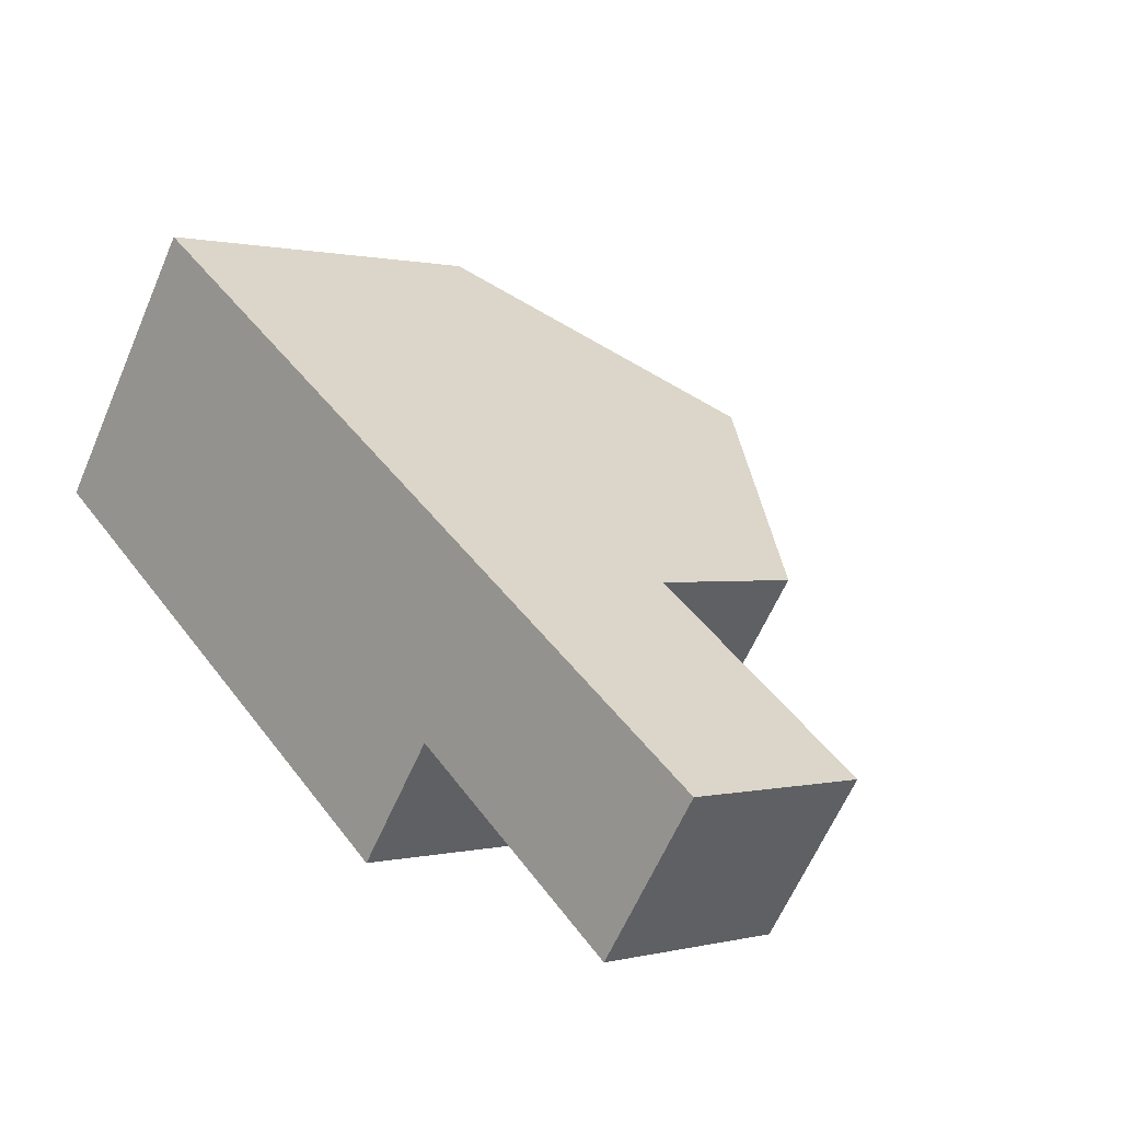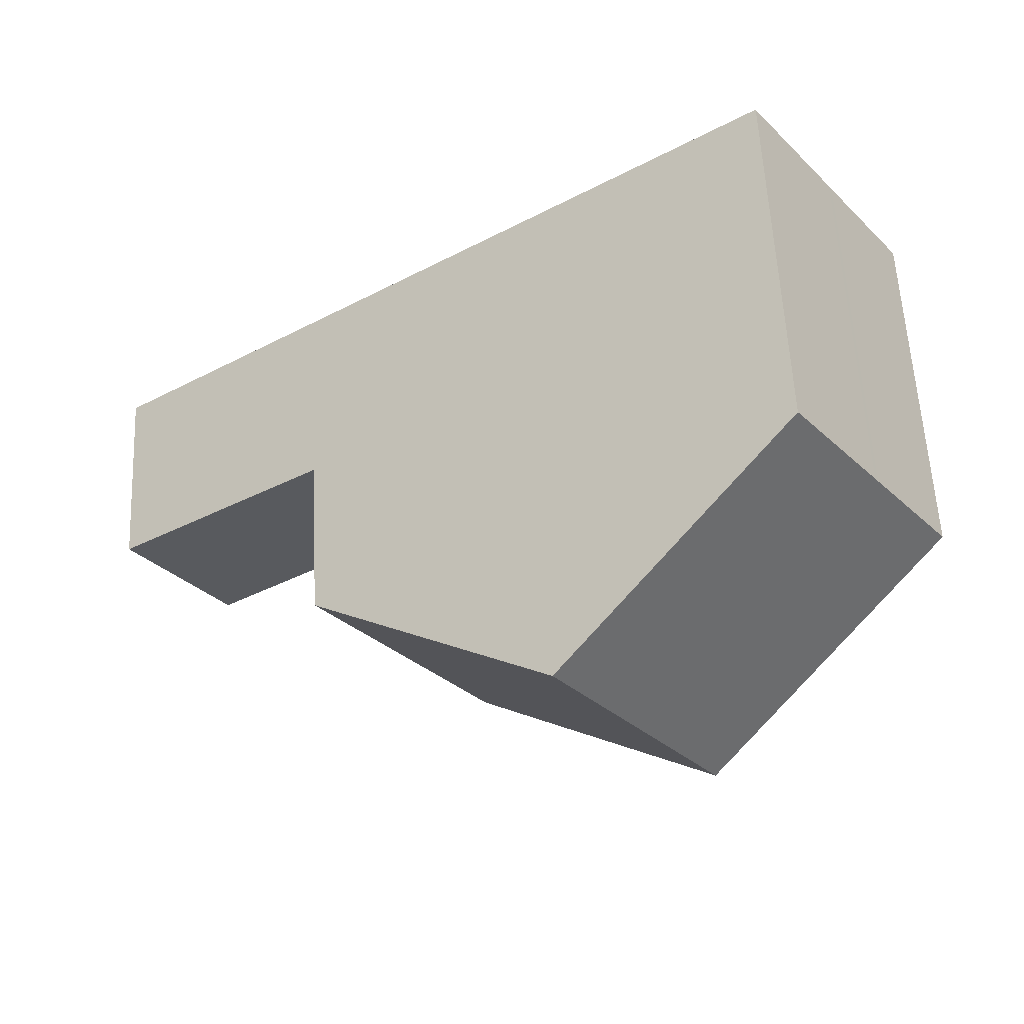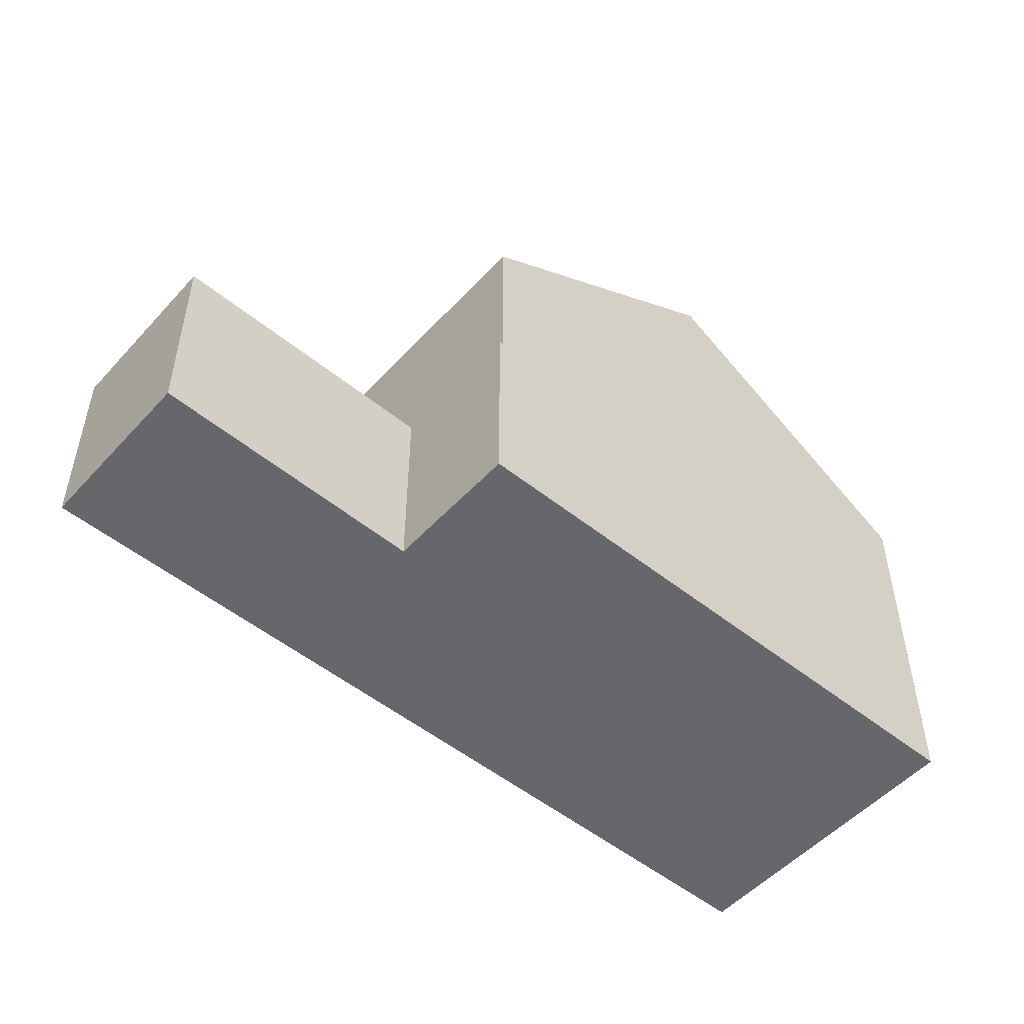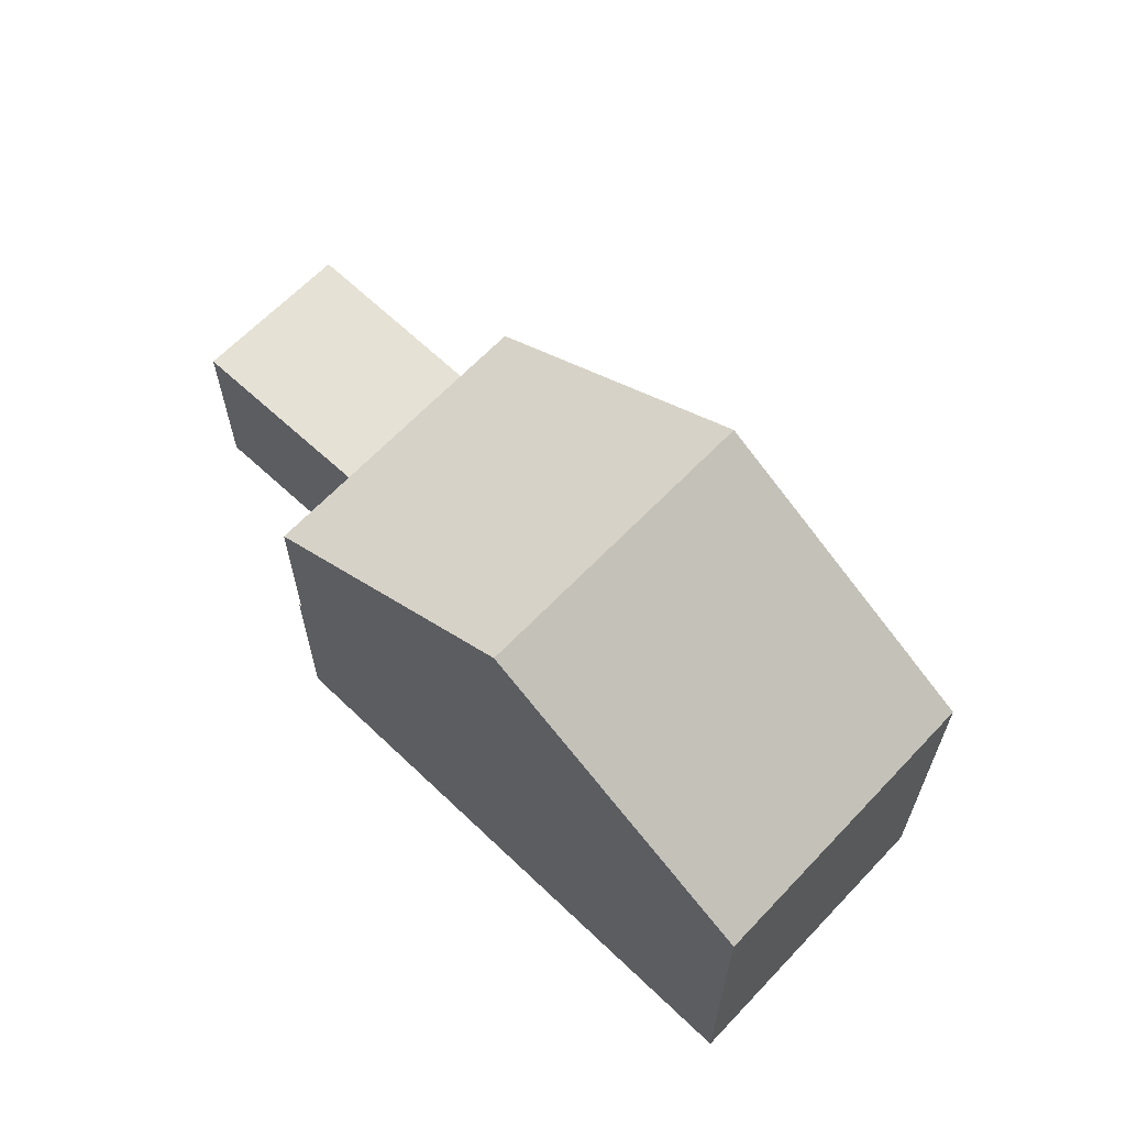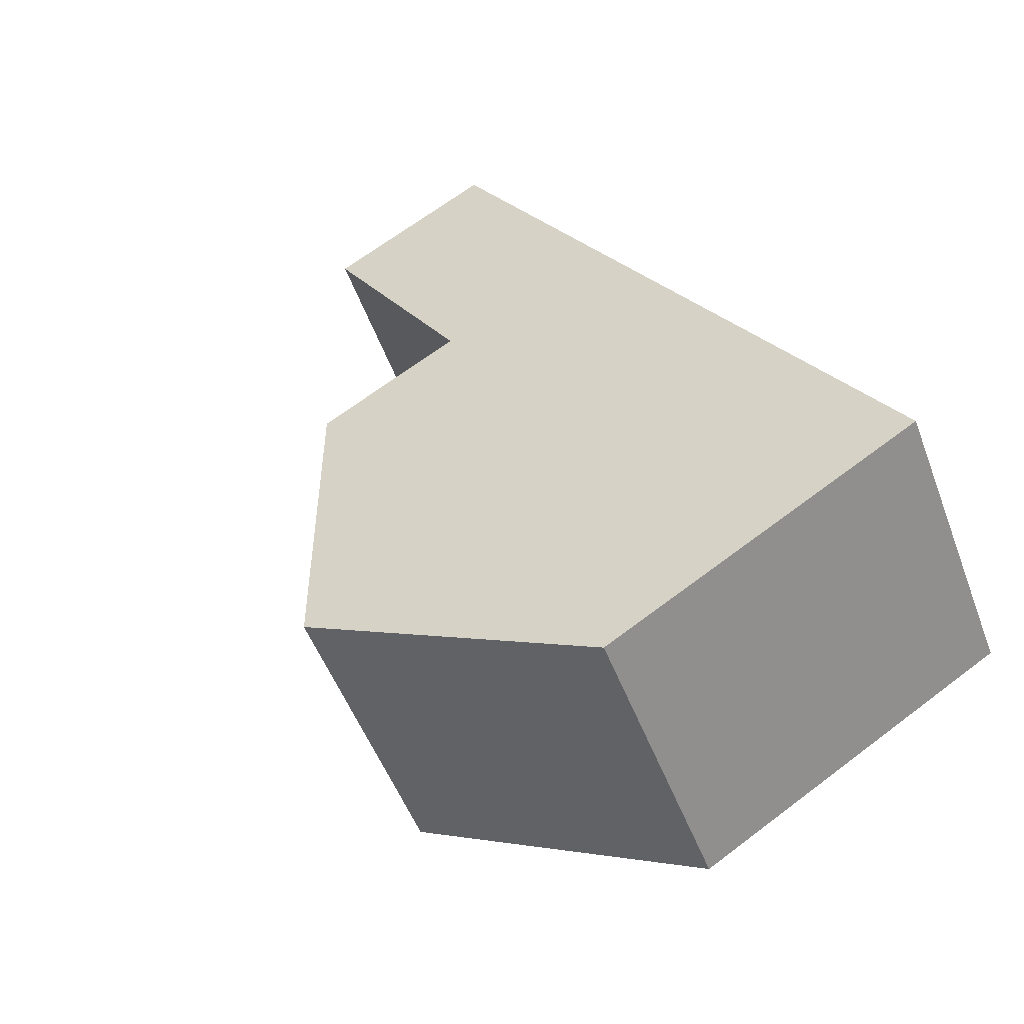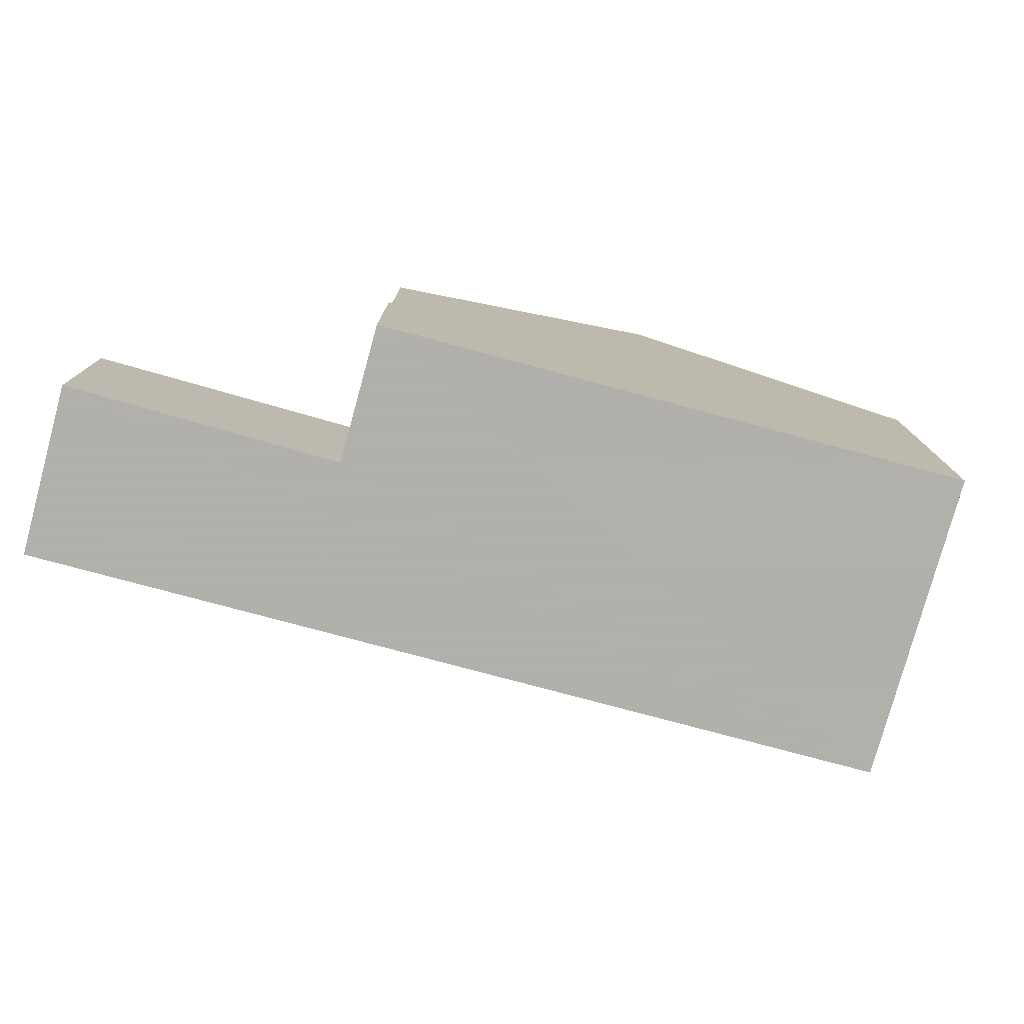
<metadata>
{"format":"obj","ext":"obj","renderer":"f3d","projection":"perspective","resolution":1024,"background":"white","views":[{"elev":0.6,"azim":-133.4,"up":"+Y"},{"elev":58.9,"azim":-2.8,"up":"+Y"},{"elev":-52.1,"azim":-5.6,"up":"+Z"},{"elev":65.2,"azim":79.0,"up":"+Z"},{"elev":67.0,"azim":52.8,"up":"+Y"},{"elev":-78.4,"azim":20.2,"up":"+Z"}]}
</metadata>
<code>
v -859.7 -1277 5.361
v -857.2 -1280 5.324
v -869.9 -1284 2.845
v -864.1 -1285 2.933
v -865.2 -1284 2.911
v -868.5 -1286 2.873
v -863.2 -1279 7.951
v -860.6 -1283 7.94
v -863.2 -1279 7.951
v -866.6 -1282 5.338
v -864 -1285 5.353
v -866.6 -1282 5.338
v -860.6 -1283 7.94
v -863.2 -1279 7.951
v -868.4 -1286 2.873
v -869.2 -1285 2.858
v -864 -1285 5.353
v -866.6 -1282 5.338
v -863.2 -1279 7.951
v -859.7 -1277 5.361
v -866.6 -1282 2.884
v -864 -1285 2.933
v -869.9 -1284 2.845
v -866.6 -1282 5.338
v -866.6 -1282 2.884
v -864 -1285 2.933
v -866.6 -1282 2.884
v -866.6 -1282 2.884
v -857.2 -1280 5.375
v -859.8 -1277 5.412
v -859.8 -1277 5.412
v -857.2 -1280 5.324
v -857.2 -1280 5.375
v -864 -1285 5.353
v -860.6 -1283 7.94
v -860.6 -1283 7.94
v -864 -1285 5.353
v -864 -1285 2.933
v -864 -1285 2.933
v -864.1 -1285 2.933
v -858.5 -1279 5.393
v -858.4 -1279 5.342
v -861.8 -1281 7.945
v -868.5 -1286 2.872
v -868.5 -1286 2.872
v -865.2 -1283 2.911
v -865.2 -1283 5.346
v -861.8 -1281 7.945
v -865.2 -1283 5.346
v -865.2 -1283 2.911
v -863.9 -1285 5.46
v -863.9 -1285 5.46
v -866.5 -1281 5.445
v -866.5 -1281 5.445
v -865.1 -1283 5.453
v -866.5 -1282 5.339
v -866.4 -1282 5.446
v -866.5 -1282 5.339
v -863 -1279 7.95
v -866.5 -1282 2.886
v -859.7 -1277 5.41
v -859.6 -1277 5.359
v -863 -1279 7.95
v -869.8 -1284 2.847
v -866.5 -1282 2.886
v -868.4 -1286 2.873
v -868.5 -1286 2.872
v -868.9 -1285 2.864
v -869.6 -1284 2.851
v -858.4 -1279 5.393
v -858.4 -1279 5.341
v -861.8 -1281 7.945
v -868.5 -1286 2.871
v -868.5 -1286 2.871
v -865.3 -1283 2.91
v -861.8 -1281 7.945
v -862.7 -1282 7.308
v -865.1 -1283 5.453
v -865.3 -1283 5.346
v -865.3 -1283 5.346
v -865.3 -1283 2.91
v -868.5 -1286 2.871
v -859.7 -1277 5.361
v -859.7 -1277 5.361
v -859.7 -1277 0
v -859.7 -1277 -8.882e-16
v -857.2 -1280 5.375
v -857.2 -1280 5.324
v -857.2 -1280 8.882e-16
v -857.2 -1280 0
v -866.6 -1282 2.884
v -869.9 -1284 2.845
v -869.9 -1284 4.441e-16
v -866.6 -1282 0
v -864.1 -1285 2.933
v -864.1 -1285 2.933
v -864.1 -1285 0
v -864.1 -1285 0
v -868.4 -1286 2.873
v -865.2 -1284 2.911
v -865.2 -1284 -4.441e-16
v -868.4 -1286 0
v -868.5 -1286 2.872
v -868.5 -1286 2.873
v -868.5 -1286 0
v -868.5 -1286 0
v -863.9 -1285 5.46
v -860.6 -1283 7.94
v -860.6 -1283 0
v -863.9 -1285 0
v -866.5 -1281 5.445
v -866.6 -1282 5.338
v -866.6 -1282 0
v -866.5 -1281 8.882e-16
v -859.8 -1277 5.412
v -863.2 -1279 7.951
v -863.2 -1279 0
v -859.8 -1277 0
v -868.4 -1286 2.873
v -868.4 -1286 2.873
v -868.4 -1286 0
v -868.4 -1286 0
v -869.6 -1284 2.851
v -869.2 -1285 2.858
v -869.2 -1285 -4.441e-16
v -869.6 -1284 0
v -859.6 -1277 5.359
v -859.7 -1277 5.361
v -859.7 -1277 -8.882e-16
v -859.6 -1277 0
v -869.9 -1284 2.845
v -869.9 -1284 2.845
v -869.9 -1284 4.441e-16
v -869.9 -1284 4.441e-16
v -864.1 -1285 2.933
v -864 -1285 2.933
v -864 -1285 0
v -864.1 -1285 0
v -860.6 -1283 7.94
v -857.2 -1280 5.375
v -857.2 -1280 0
v -860.6 -1283 0
v -859.7 -1277 5.361
v -859.8 -1277 5.412
v -859.8 -1277 0
v -859.7 -1277 0
v -857.2 -1280 5.324
v -857.2 -1280 5.324
v -857.2 -1280 0
v -857.2 -1280 8.882e-16
v -865.2 -1284 2.911
v -864.1 -1285 2.933
v -864.1 -1285 0
v -865.2 -1284 -4.441e-16
v -858.4 -1279 5.341
v -858.4 -1279 5.342
v -858.4 -1279 8.882e-16
v -858.4 -1279 0
v -868.5 -1286 2.871
v -868.5 -1286 2.872
v -868.5 -1286 0
v -868.5 -1286 0
v -864 -1285 5.353
v -863.9 -1285 5.46
v -863.9 -1285 0
v -864 -1285 0
v -863.2 -1279 7.951
v -866.5 -1281 5.445
v -866.5 -1281 8.882e-16
v -863.2 -1279 0
v -858.4 -1279 5.342
v -859.6 -1277 5.359
v -859.6 -1277 0
v -858.4 -1279 8.882e-16
v -869.9 -1284 2.845
v -869.8 -1284 2.847
v -869.8 -1284 0
v -869.9 -1284 4.441e-16
v -868.5 -1286 2.873
v -868.4 -1286 2.873
v -868.4 -1286 0
v -868.5 -1286 0
v -869.8 -1284 2.847
v -869.6 -1284 2.851
v -869.6 -1284 0
v -869.8 -1284 0
v -857.2 -1280 5.324
v -858.4 -1279 5.341
v -858.4 -1279 0
v -857.2 -1280 0
v -869.2 -1285 2.858
v -868.5 -1286 2.871
v -868.5 -1286 0
v -869.2 -1285 -4.441e-16
v -869.9 -1284 0
v -859.7 -1277 0
v -857.2 -1280 0
v -864.1 -1285 0
v -865.2 -1284 0
v -868.5 -1286 0
f 71 32 33 70
f 52 11 34 51
f 54 10 12 53
f 67 45 15 66
f 31 1 20 30
f 25 21 18 24
f 37 17 22 38
f 46 39 40 5 15 45
f 27 23 3 28
f 70 33 36 72
f 30 19 14 31
f 32 2 29 33
f 56 10 54 57
f 60 25 24 58
f 39 26 4 40
f 33 29 13 36
f 62 42 41 61
f 74 45 67 73
f 75 46 45 74
f 61 41 43 63
f 51 34 47 55
f 49 37 38 50
f 51 35 8 52
f 53 7 9 54
f 57 54 9 59
f 77 48 76
f 79 56 57 78
f 81 60 58 80
f 61 30 20 62
f 64 23 27 65
f 63 19 30 61
f 78 57 59 48 77
f 66 6 44 67
f 73 67 44 82
f 68 16 69
f 70 41 42 71
f 72 43 41 70
f 73 68 74
f 74 68 69 64 65 75
f 76 35 51 55 77
f 78 55 47 79
f 80 49 50 81
f 77 55 78
f 82 16 68 73
f 84 85 86 83
f 88 89 90 87
f 92 93 94 91
f 96 97 98 95
f 100 101 102 99
f 104 105 106 103
f 108 109 110 107
f 112 113 114 111
f 116 117 118 115
f 120 121 122 119
f 124 125 126 123
f 128 129 130 127
f 132 133 134 131
f 136 137 138 135
f 140 141 142 139
f 144 145 146 143
f 148 149 150 147
f 152 153 154 151
f 156 157 158 155
f 160 161 162 159
f 164 165 166 163
f 168 169 170 167
f 172 173 174 171
f 176 177 178 175
f 180 181 182 179
f 184 185 186 183
f 188 189 190 187
f 192 193 194 191
f 196 197 198 199 200 195

</code>
